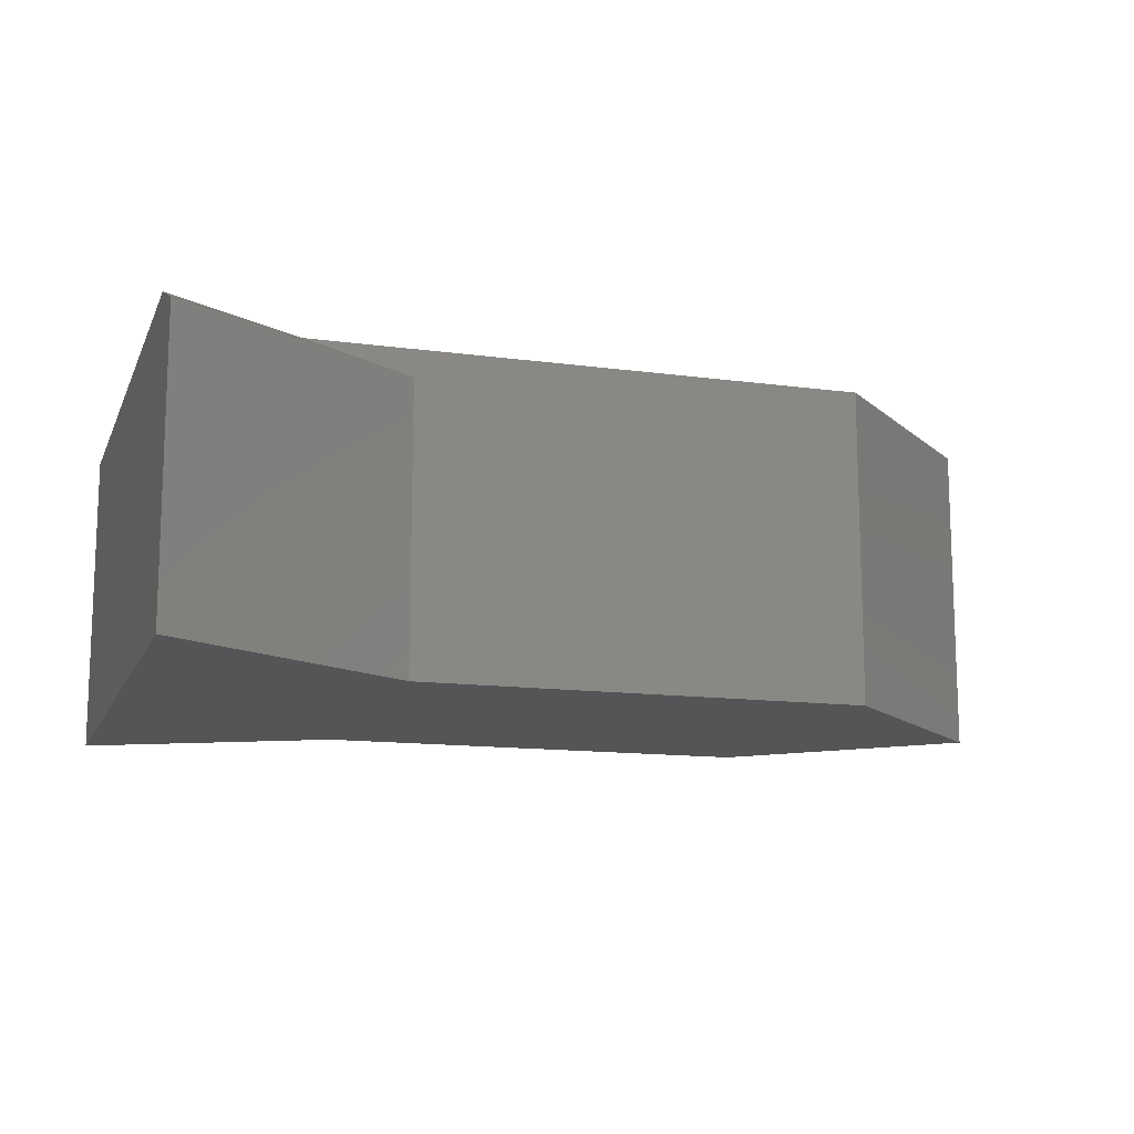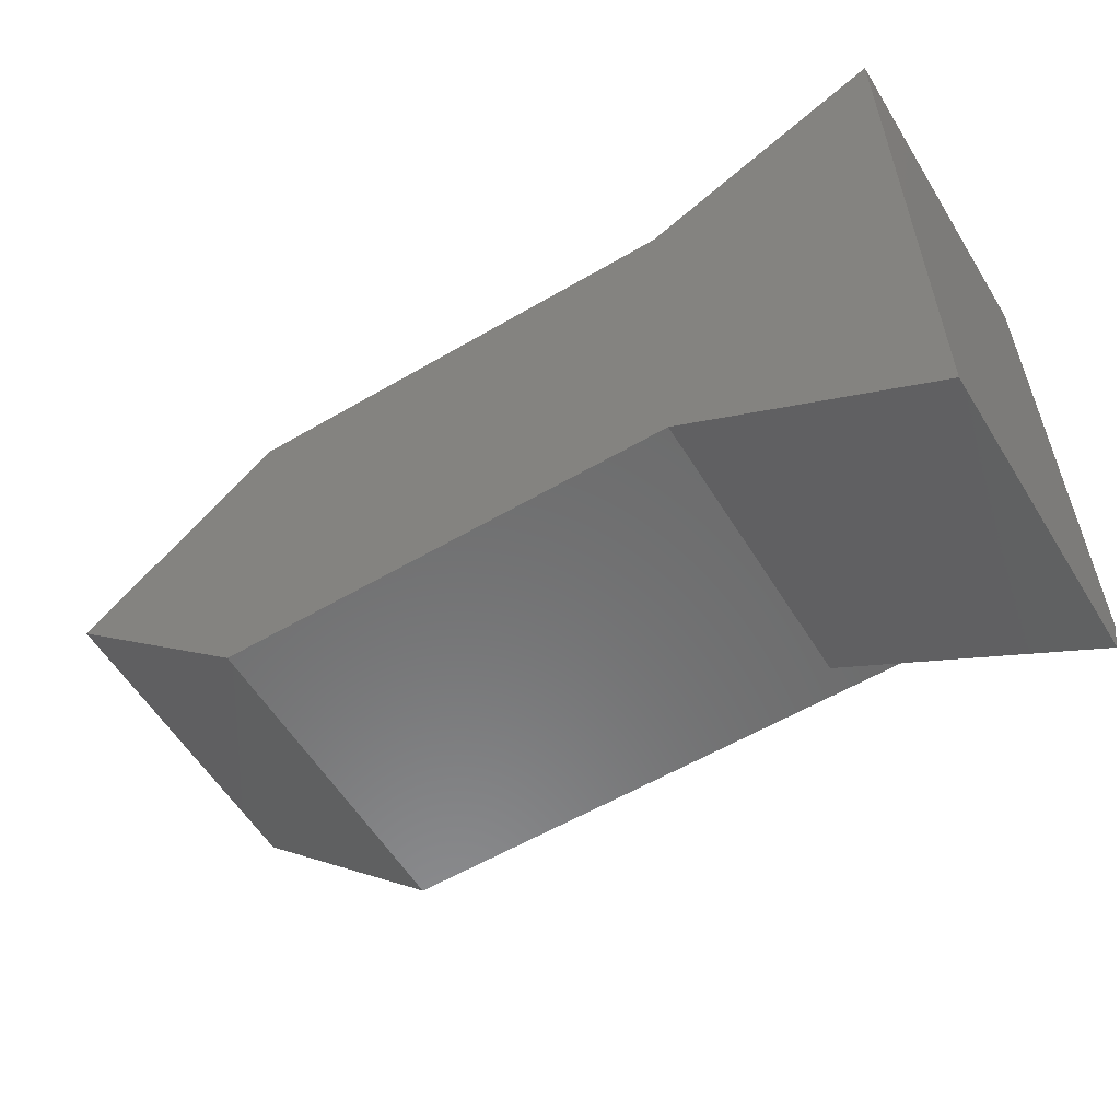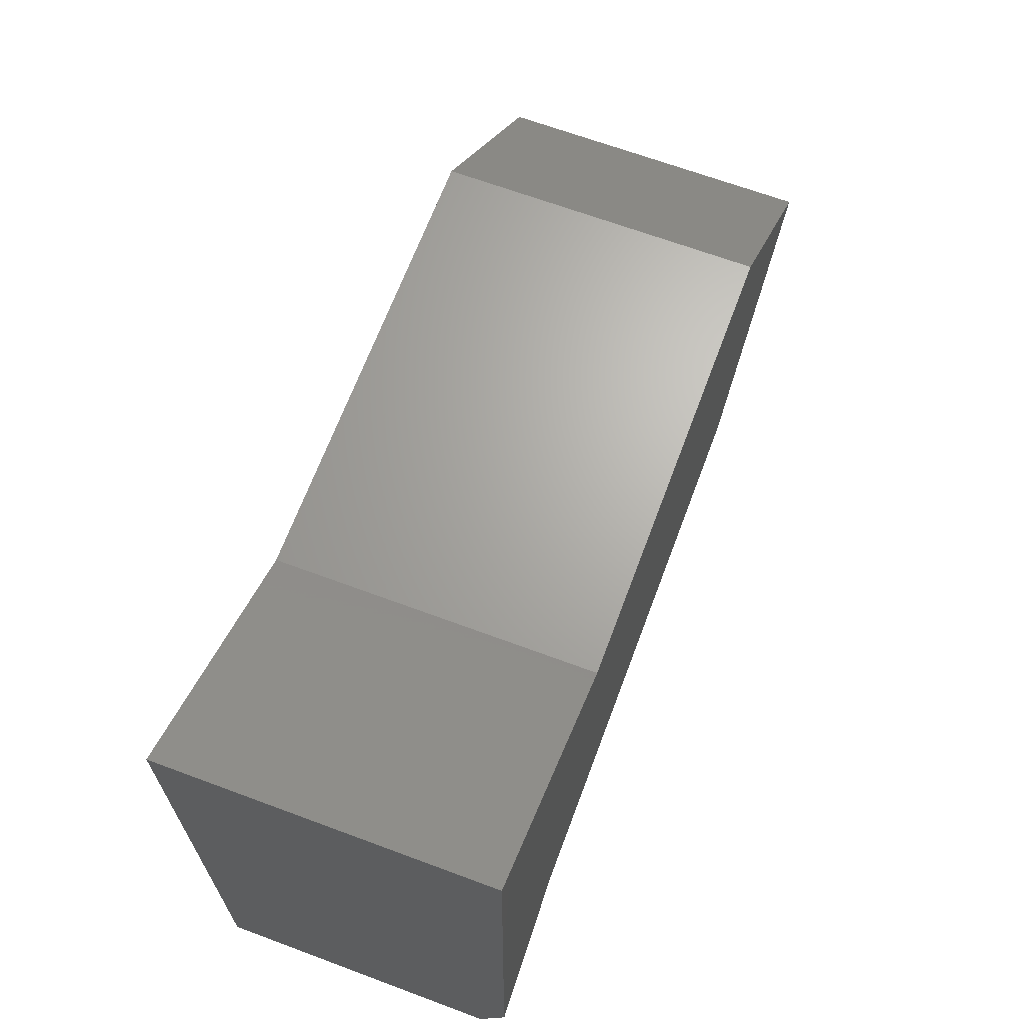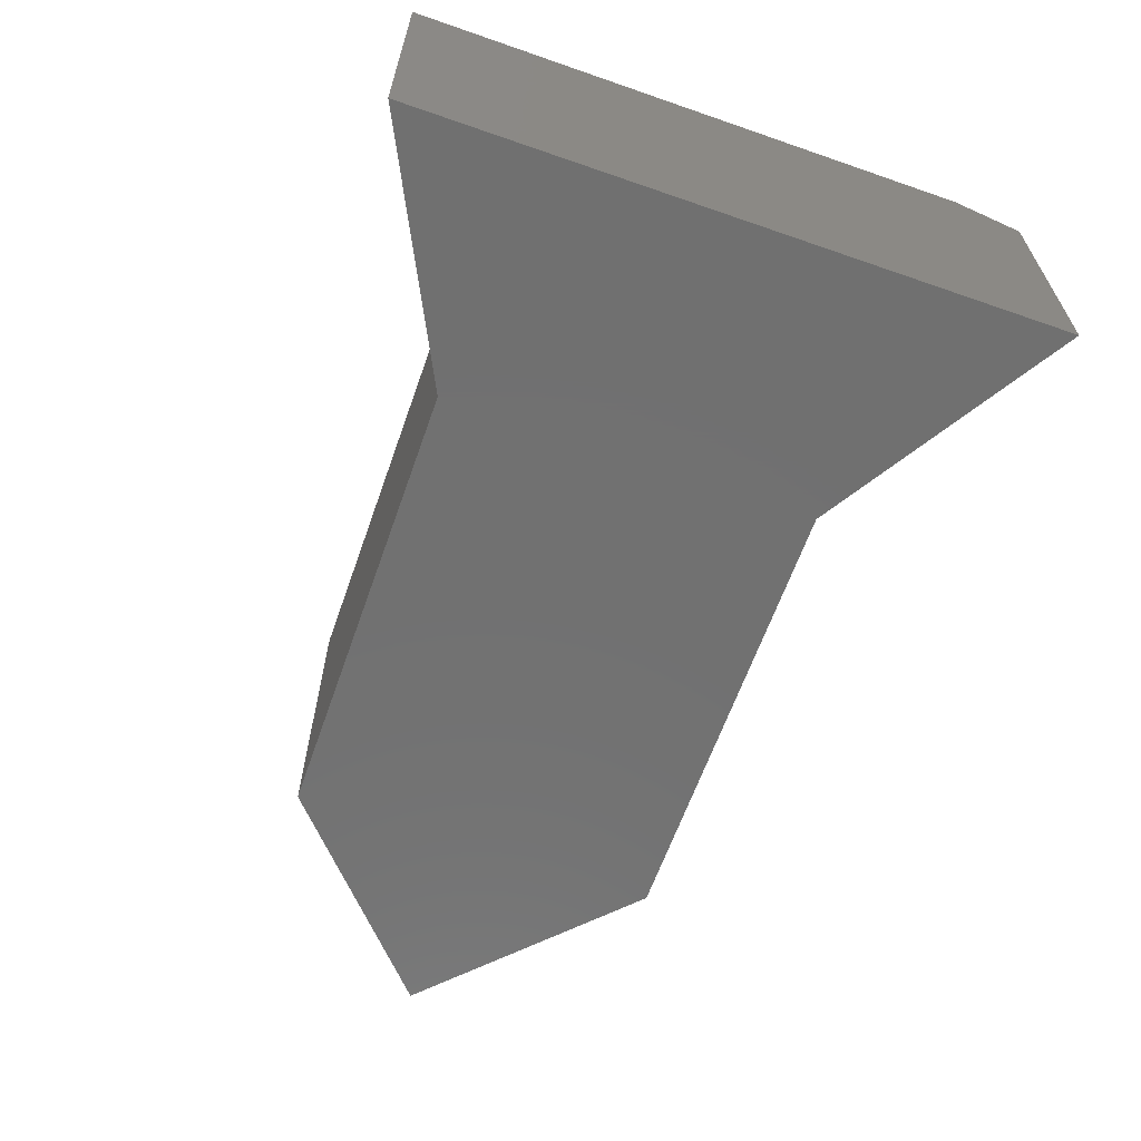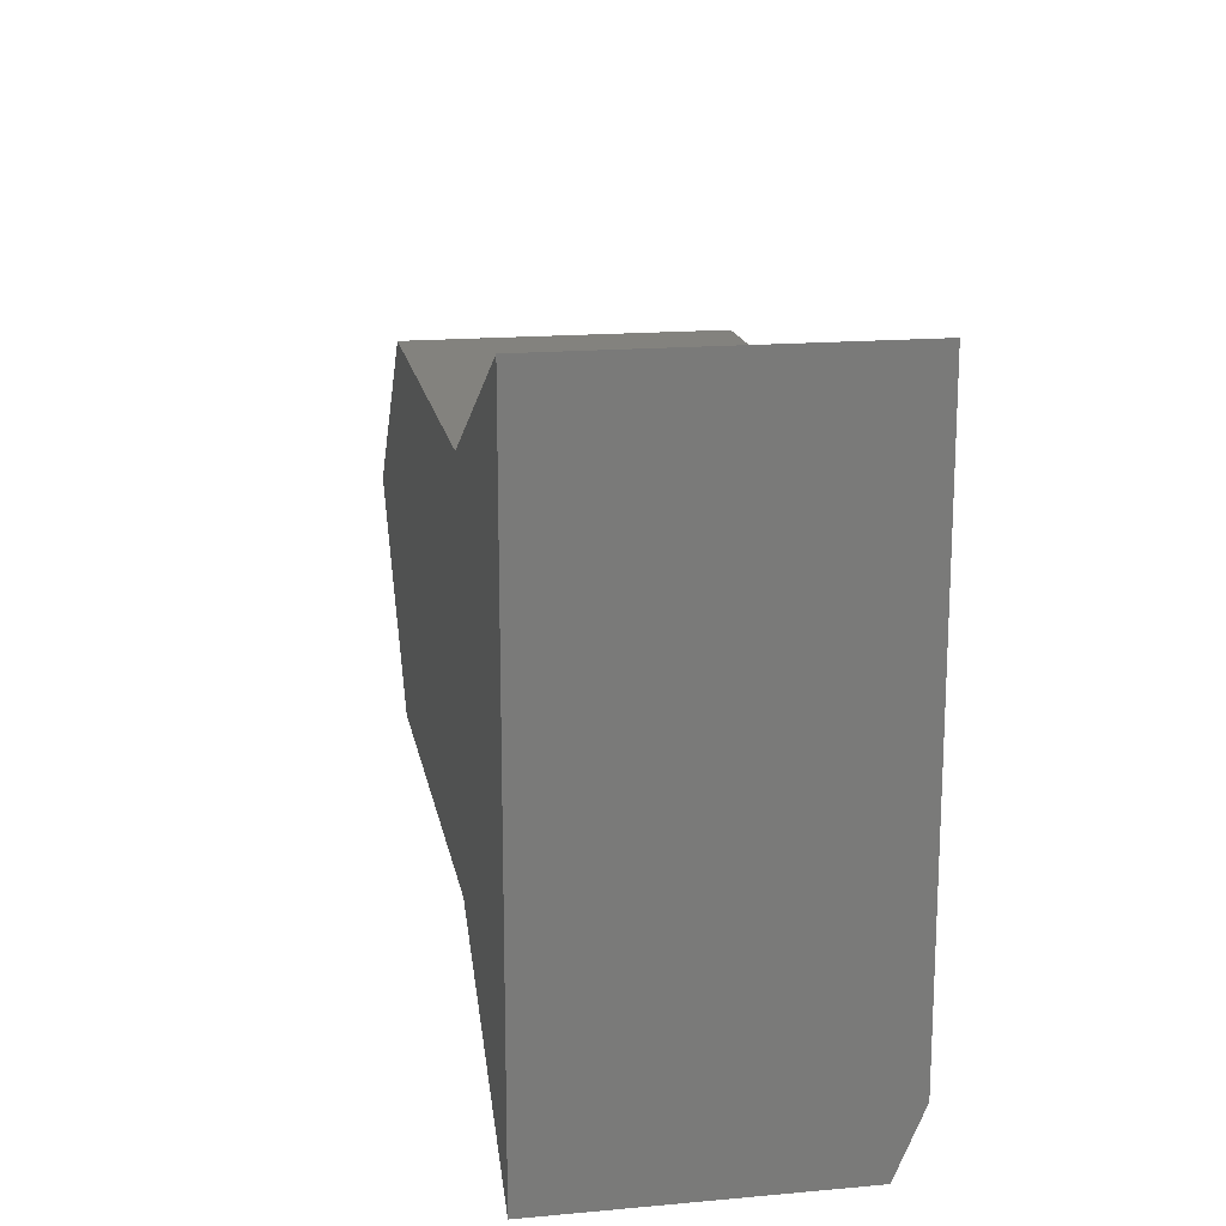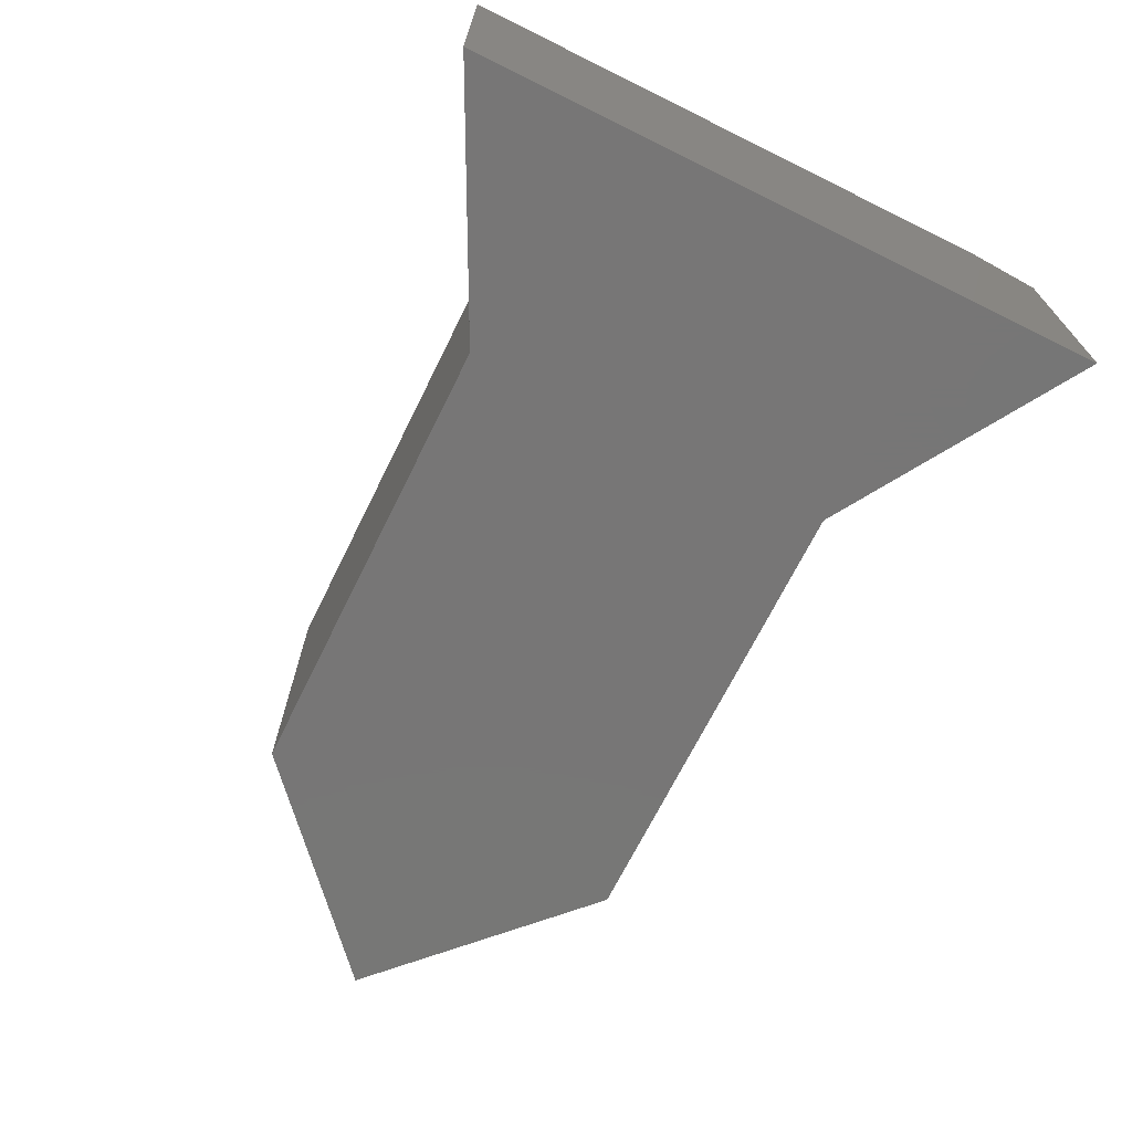
<metadata>
{"format":"stl","ext":"stl","renderer":"f3d","projection":"perspective","resolution":1024,"background":"white","views":[{"elev":-13.2,"azim":-17.2,"up":"+Z"},{"elev":-57.3,"azim":-148.6,"up":"+Y"},{"elev":66.6,"azim":-69.5,"up":"+Y"},{"elev":-62.8,"azim":-109.4,"up":"+Z"},{"elev":16.9,"azim":-100.2,"up":"+Y"},{"elev":-69.0,"azim":-116.3,"up":"+Z"}]}
</metadata>
<code>
# stl→obj: 16 verts, 28 faces
v 0.5842 -0.1549 0
v 0.75 0.002961 0
v 0.5842 -0.1549 0.2656
v 0.75 0.002961 0.2656
v 0.1158 -0.1549 0.2656
v 0.5842 0.153 0.2656
v 0.2053 0.153 0.2656
v 0 0.2556 0.2656
v 0 -0.2262 0.2656
v 0 0.2556 0
v 0 -0.2812 0
v 0 -0.2812 0.2422
v 0.2053 -0.1549 0
v 0.2053 -0.1549 0.2422
v 0.5842 0.153 0
v 0.2053 0.153 0
f 1 2 3
f 3 2 4
f 5 3 4
f 5 4 6
f 5 6 7
f 5 7 8
f 5 8 9
f 8 10 9
f 9 10 11
f 9 11 12
f 11 13 12
f 12 13 14
f 13 1 14
f 14 1 3
f 14 3 5
f 2 15 4
f 4 15 6
f 5 9 14
f 14 9 12
f 11 10 16
f 11 16 15
f 11 15 13
f 13 15 1
f 1 15 2
f 16 10 7
f 7 10 8
f 6 15 7
f 7 15 16

</code>
